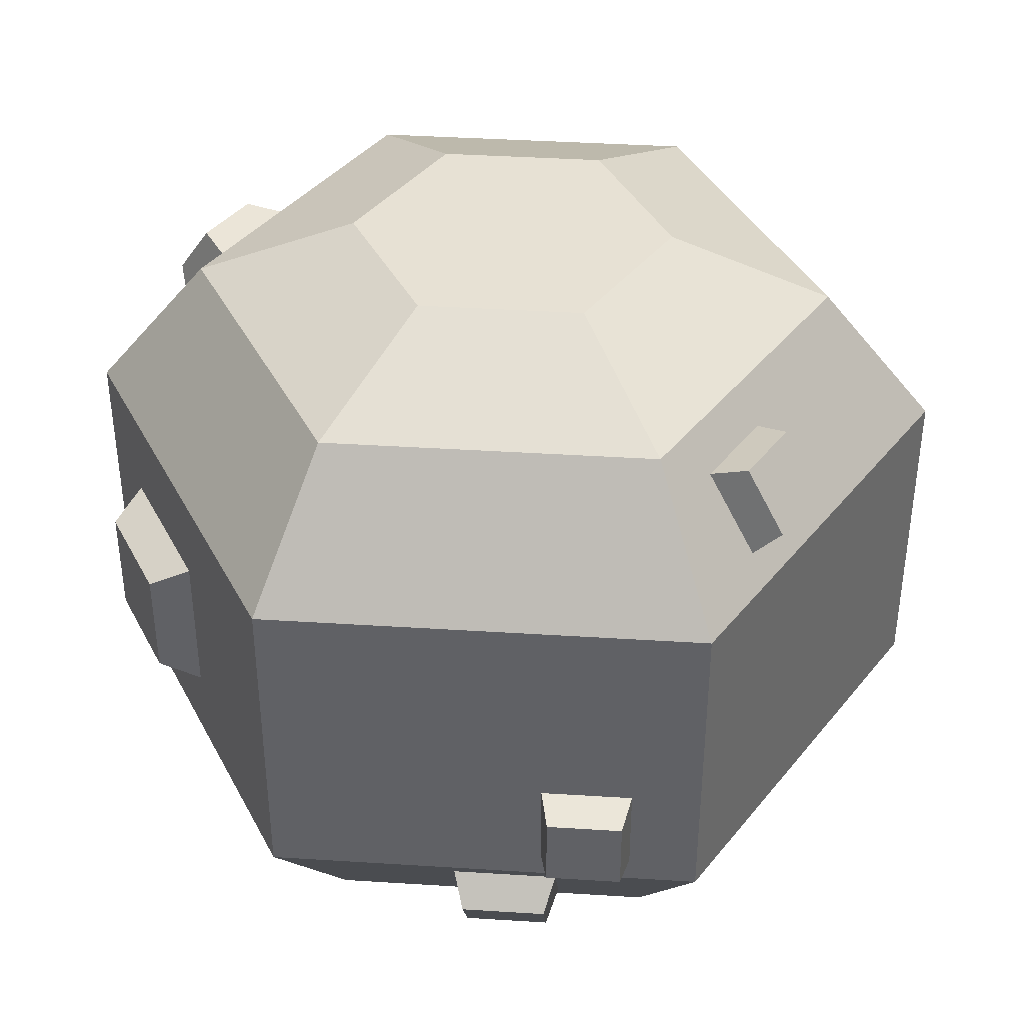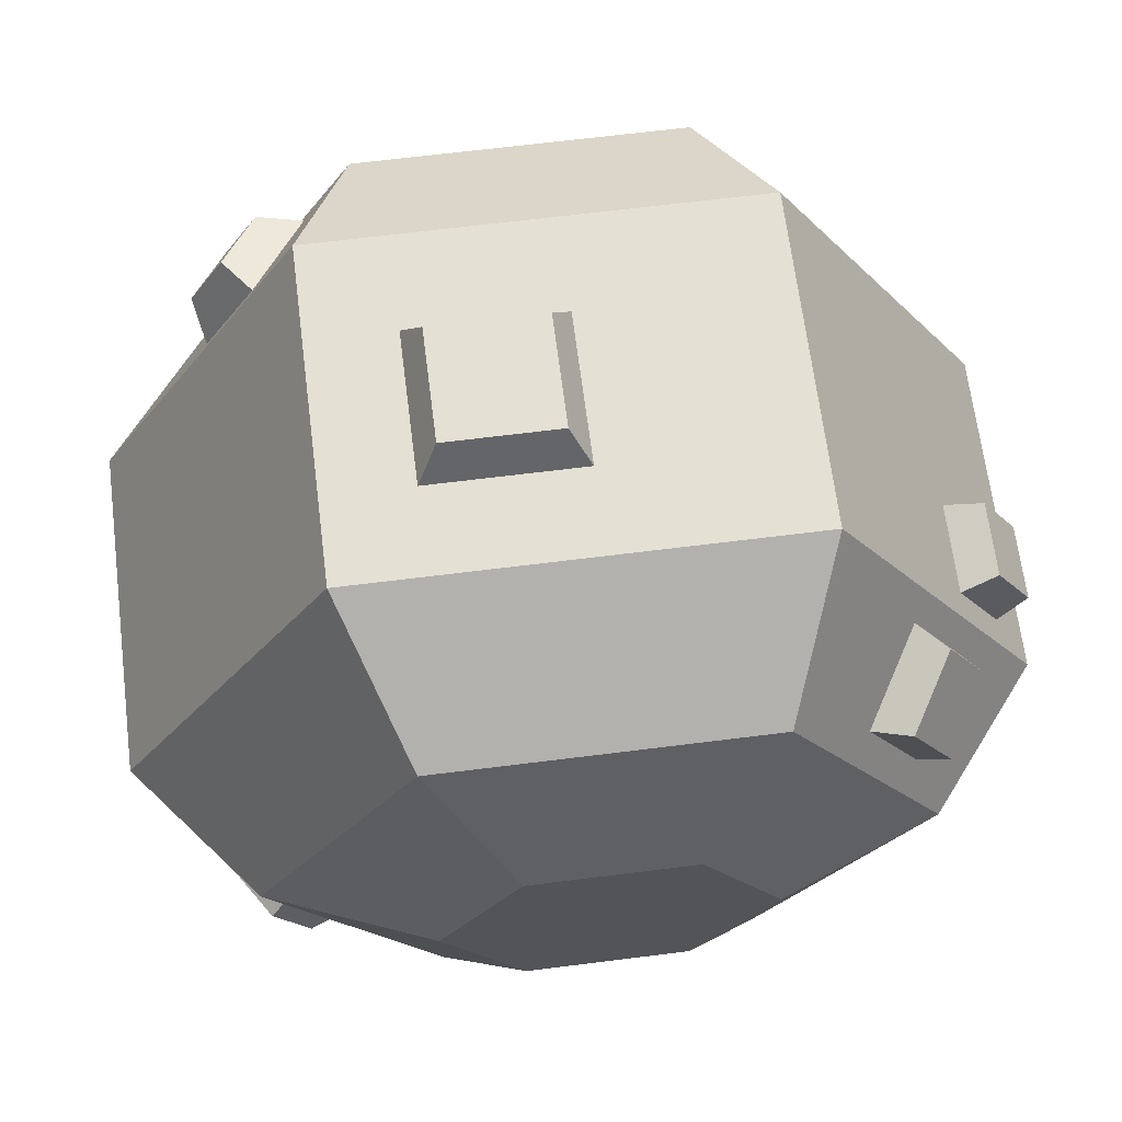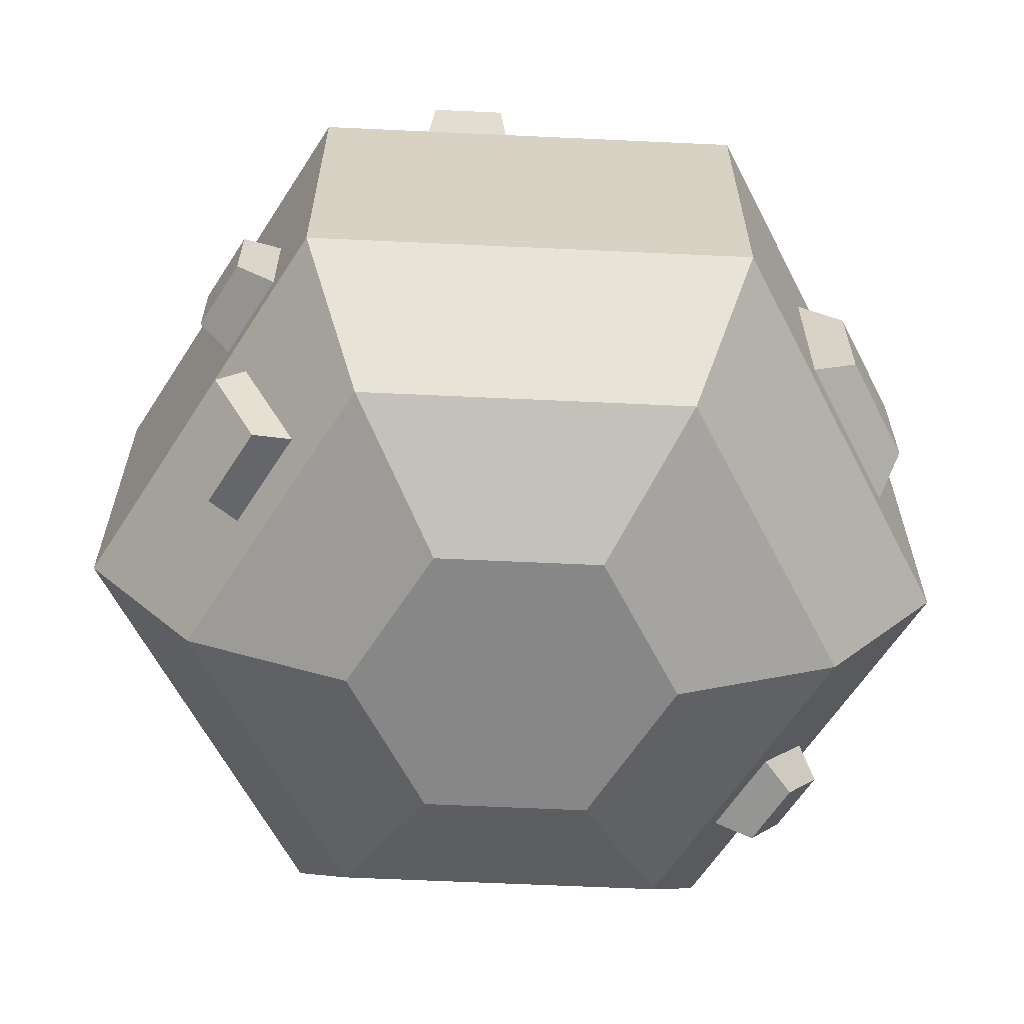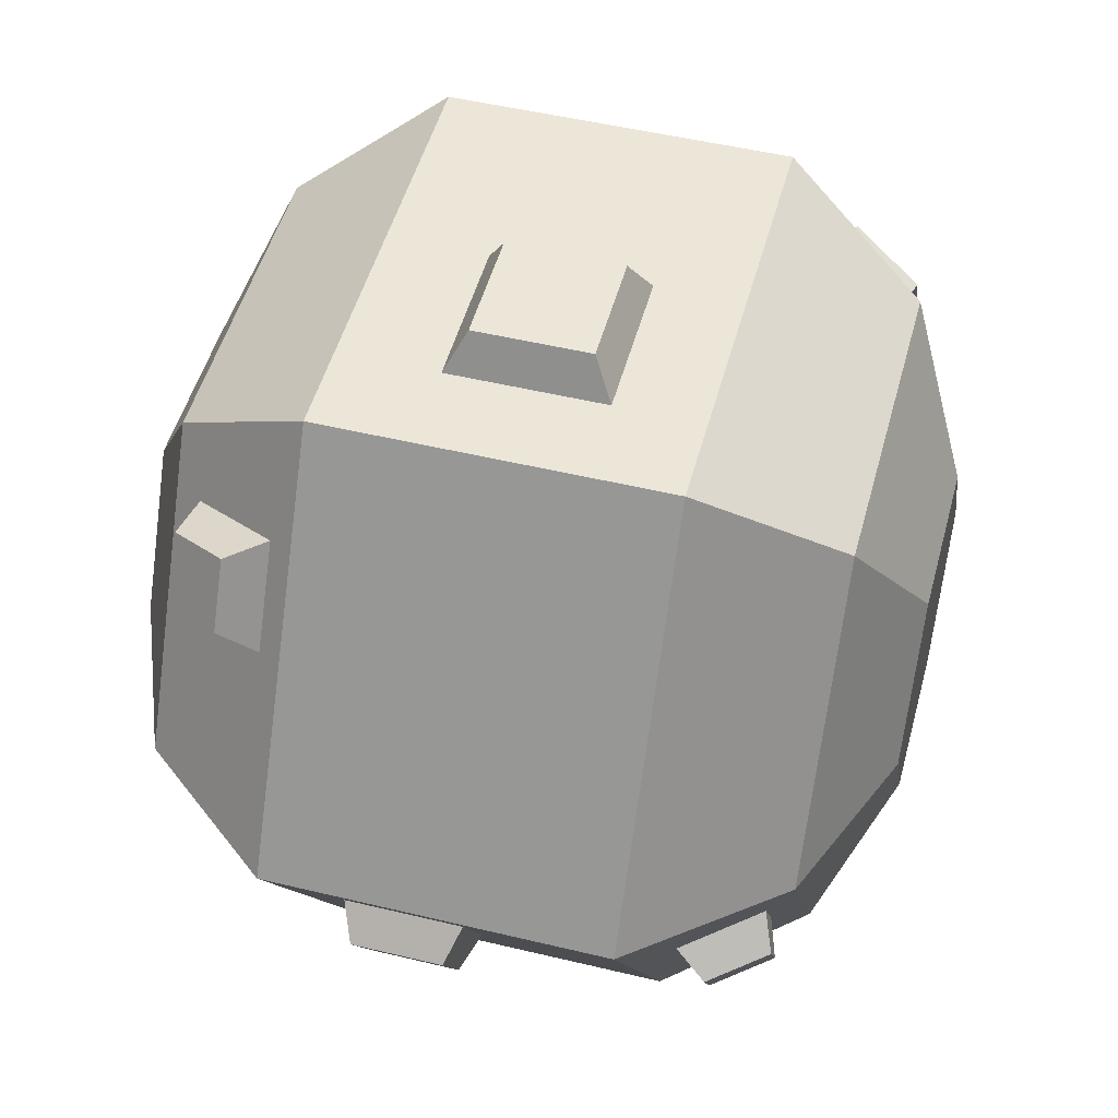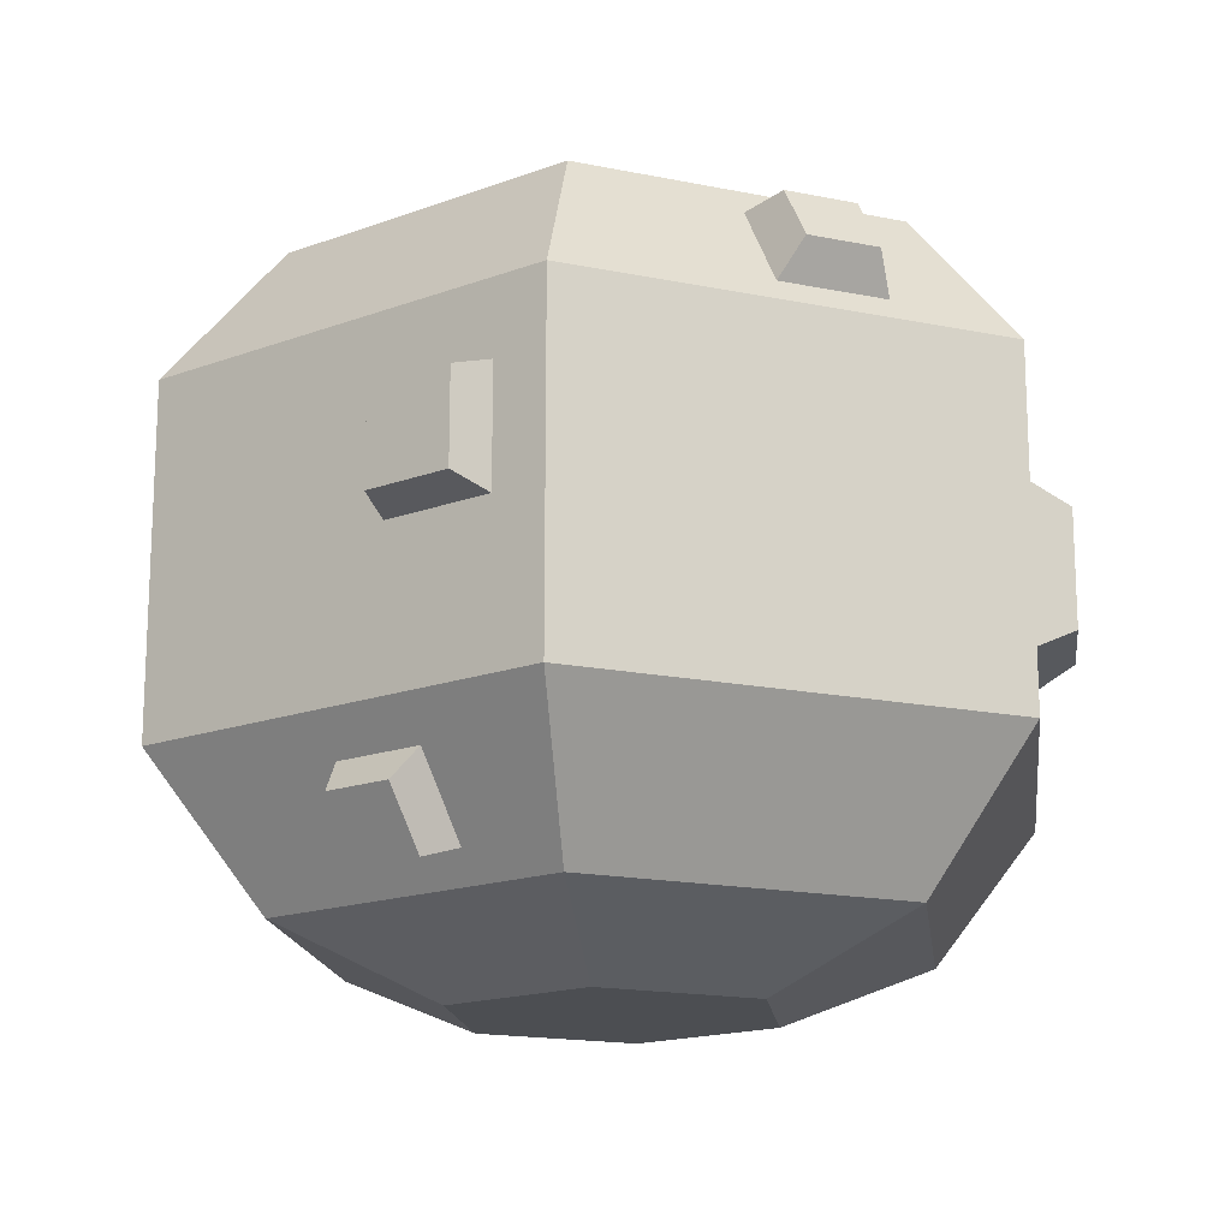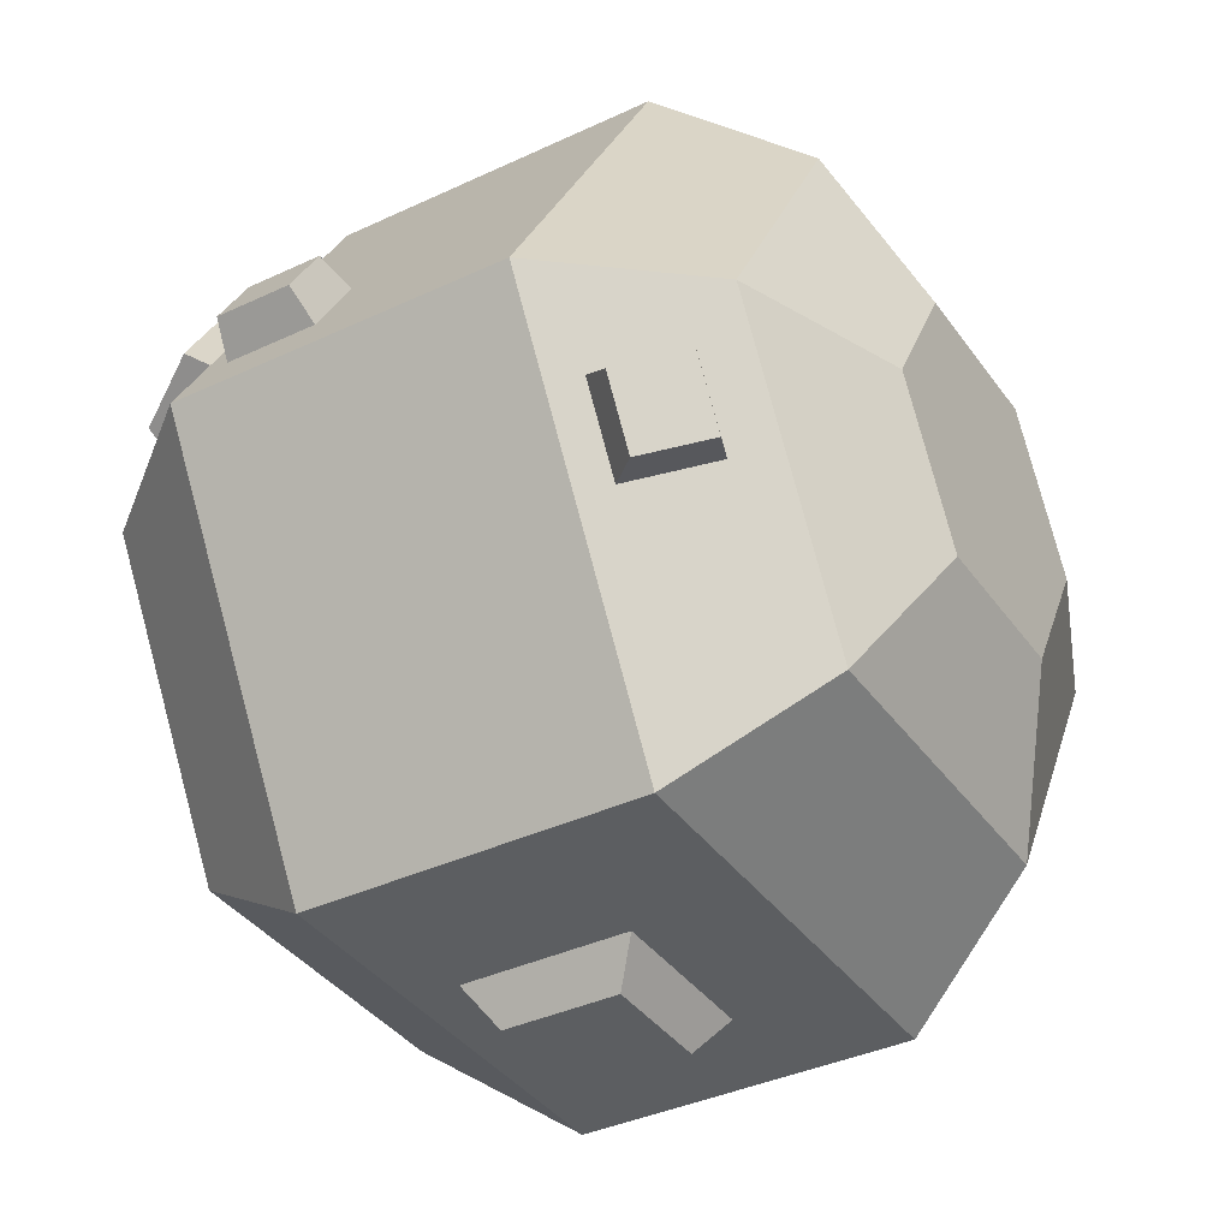
<metadata>
{"format":"obj","ext":"obj","renderer":"f3d","projection":"perspective","resolution":1024,"background":"white","views":[{"elev":39.7,"azim":64.5,"up":"+Y"},{"elev":66.1,"azim":-7.2,"up":"+Z"},{"elev":-62.5,"azim":117.3,"up":"+Y"},{"elev":49.6,"azim":-75.1,"up":"+Z"},{"elev":-16.6,"azim":-82.8,"up":"+Y"},{"elev":-37.5,"azim":121.1,"up":"+Z"}]}
</metadata>
<code>
g meteorFull
v 2.136 -4.05 3.7
v -2.136 -4.05 3.7
v 2.887 -2.2 5
v -2.887 -2.2 5
v -1.068 -4.9 1.85
v -2.136 -4.9 5.506e-06
v -4.272 -4.05 5.506e-06
v -4.272 4.05 5.506e-06
v -4.185 2.513 2.312
v -5.774 2.2 5.506e-06
v -2.887 2.2 5
v -3.488 3.659 1.909
v -3.485 2.513 3.524
v -2.136 4.05 3.7
v -2.788 3.659 3.122
v -2.887 2.2 -5
v -2.136 4.05 -3.7
v -1.068 4.9 -1.85
v -2.136 4.9 5.506e-06
v -2.887 -2.2 -5
v -5.774 -2.2 5.506e-06
v -4.666 -0.2423 -1.919
v -5.416 -0.2423 -0.6198
v -5.416 1.258 -0.6198
v -4.666 1.258 -1.919
v -1.068 -4.9 -1.85
v -2.136 -4.05 -3.7
v 4.272 -4.05 5.506e-06
v 2.136 -4.05 -3.7
v 2.136 -4.9 5.506e-06
v 1.068 -4.9 -1.85
v 2.136 4.9 5.506e-06
v 1.068 4.9 1.85
v 1.068 4.9 -1.85
v -1.068 4.9 1.85
v 2.136 4.05 -3.7
v 2.887 2.2 -5
v 4.272 4.05 5.506e-06
v 2.136 4.05 3.7
v 2.887 -2.2 -5
v -1.438 -1.541 -5
v -1.438 0.6587 -5
v 0.7625 0.6587 -5
v 0.7625 -1.541 -5
v 1.068 -4.9 1.85
v 4.615 -2.533 1.539
v 5.774 -2.2 5.506e-06
v 3.918 -3.678 1.136
v 3.915 -2.533 2.751
v 3.218 -3.678 2.348
v -3.903 -2.699 -2.539
v -3.305 -3.681 -2.194
v -3.905 -3.681 -1.155
v -4.503 -2.699 -1.5
v 5.774 2.2 5.506e-06
v 2.887 2.2 5
v 4.251 2.565 -2.125
v 3.653 3.547 -1.78
v 4.253 3.547 -0.7405
v 4.851 2.565 -1.085
v 5.321 -0.6411 0.783
v 4.721 -0.6411 1.822
v 4.721 -1.841 1.822
v 5.321 -1.841 0.783
v 0.2389 -1.082 5
v 0.2389 0.9184 5
v -1.761 0.9184 5
v -1.761 -1.082 5
v -3.842 3.751 2.388
v -3.38 3.751 3.188
v -4.302 2.995 2.654
v -3.84 2.995 3.454
v -0.0211 -0.8216 5.5
v -1.501 -0.8216 5.5
v -0.0211 0.6584 5.5
v -1.501 0.6584 5.5
v -5.181 -0.07734 -2.026
v -5.181 1.093 -2.026
v -5.766 -0.07734 -1.013
v -5.766 1.093 -1.013
v -4.257 -3.109 -2.57
v -4.707 -3.109 -1.791
v -3.809 -3.846 -2.312
v -4.259 -3.846 -1.532
v -1.097 -1.2 -5.5
v 0.4215 -1.2 -5.5
v -1.097 0.3177 -5.5
v 0.4215 0.3177 -5.5
v 4.605 2.951 -2.191
v 5.085 2.951 -1.359
v 4.127 3.736 -1.915
v 4.607 3.736 -1.083
v 5.7 -0.7491 1.127
v 5.7 -1.733 1.127
v 5.208 -0.7491 1.979
v 5.208 -1.733 1.979
v 4.272 -3.851 1.502
v 3.712 -3.851 2.472
v 4.83 -2.935 1.824
v 4.27 -2.935 2.794
f 2 1 3
f 3 4 2
f 6 5 2
f 2 7 6
f 9 8 10
f 10 11 9
f 9 12 8
f 11 13 9
f 11 14 13
f 14 8 12
f 12 15 14
f 15 13 14
f 17 16 10
f 10 8 17
f 19 18 17
f 17 8 19
f 16 20 21
f 21 22 16
f 21 23 22
f 21 24 23
f 16 22 25
f 25 10 16
f 25 24 10
f 24 21 10
f 27 26 6
f 6 7 27
f 29 28 30
f 30 31 29
f 33 32 34
f 34 18 33
f 18 35 33
f 18 19 35
f 34 36 17
f 17 18 34
f 37 16 17
f 17 36 37
f 32 38 36
f 36 34 32
f 14 39 33
f 33 35 14
f 41 40 20
f 20 16 41
f 16 42 41
f 16 43 42
f 40 41 44
f 44 37 40
f 44 43 37
f 43 16 37
f 45 1 2
f 2 5 45
f 29 27 20
f 20 40 29
f 46 28 47
f 47 3 46
f 46 48 28
f 3 49 46
f 3 1 49
f 1 28 48
f 48 50 1
f 50 49 1
f 10 21 4
f 4 11 10
f 52 51 27
f 27 7 52
f 7 53 52
f 20 27 51
f 51 21 20
f 53 7 21
f 51 54 21
f 54 53 21
f 55 38 39
f 39 56 55
f 27 29 31
f 31 26 27
f 58 57 36
f 36 38 58
f 38 59 58
f 37 36 57
f 57 55 37
f 59 38 55
f 57 60 55
f 60 59 55
f 40 37 55
f 55 47 40
f 61 47 55
f 55 56 61
f 56 62 61
f 56 63 62
f 47 61 64
f 64 3 47
f 64 63 3
f 63 56 3
f 29 40 47
f 47 28 29
f 21 7 2
f 2 4 21
f 31 30 45
f 45 5 31
f 5 26 31
f 5 6 26
f 11 56 39
f 39 14 11
f 30 28 1
f 1 45 30
f 39 38 32
f 32 33 39
f 14 35 19
f 19 8 14
f 65 4 3
f 3 56 65
f 56 66 65
f 56 67 66
f 4 65 68
f 68 11 4
f 68 67 11
f 67 56 11
f 70 69 71
f 71 72 70
f 74 73 75
f 75 76 74
f 78 77 79
f 79 80 78
f 82 81 83
f 83 84 82
f 86 85 87
f 87 88 86
f 90 89 91
f 91 92 90
f 94 93 95
f 95 96 94
f 98 97 99
f 99 100 98
f 68 65 73
f 73 74 68
f 75 66 67
f 67 76 75
f 65 66 75
f 75 73 65
f 67 68 74
f 74 76 67
f 95 93 61
f 61 62 95
f 94 64 61
f 61 93 94
f 64 94 96
f 96 63 64
f 62 63 96
f 96 95 62
f 48 97 98
f 98 50 48
f 99 97 48
f 48 46 99
f 99 46 49
f 49 100 99
f 50 98 100
f 100 49 50
f 59 92 91
f 91 58 59
f 89 57 58
f 58 91 89
f 59 60 90
f 90 92 59
f 89 90 60
f 60 57 89
f 69 12 9
f 9 71 69
f 70 15 12
f 12 69 70
f 72 13 15
f 15 70 72
f 71 9 13
f 13 72 71
f 77 22 23
f 23 79 77
f 24 25 78
f 78 80 24
f 25 22 77
f 77 78 25
f 80 79 23
f 23 24 80
f 83 52 53
f 53 84 83
f 82 84 53
f 53 54 82
f 51 81 82
f 82 54 51
f 52 83 81
f 81 51 52
f 86 44 41
f 41 85 86
f 87 85 41
f 41 42 87
f 86 88 43
f 43 44 86
f 42 43 88
f 88 87 42

</code>
